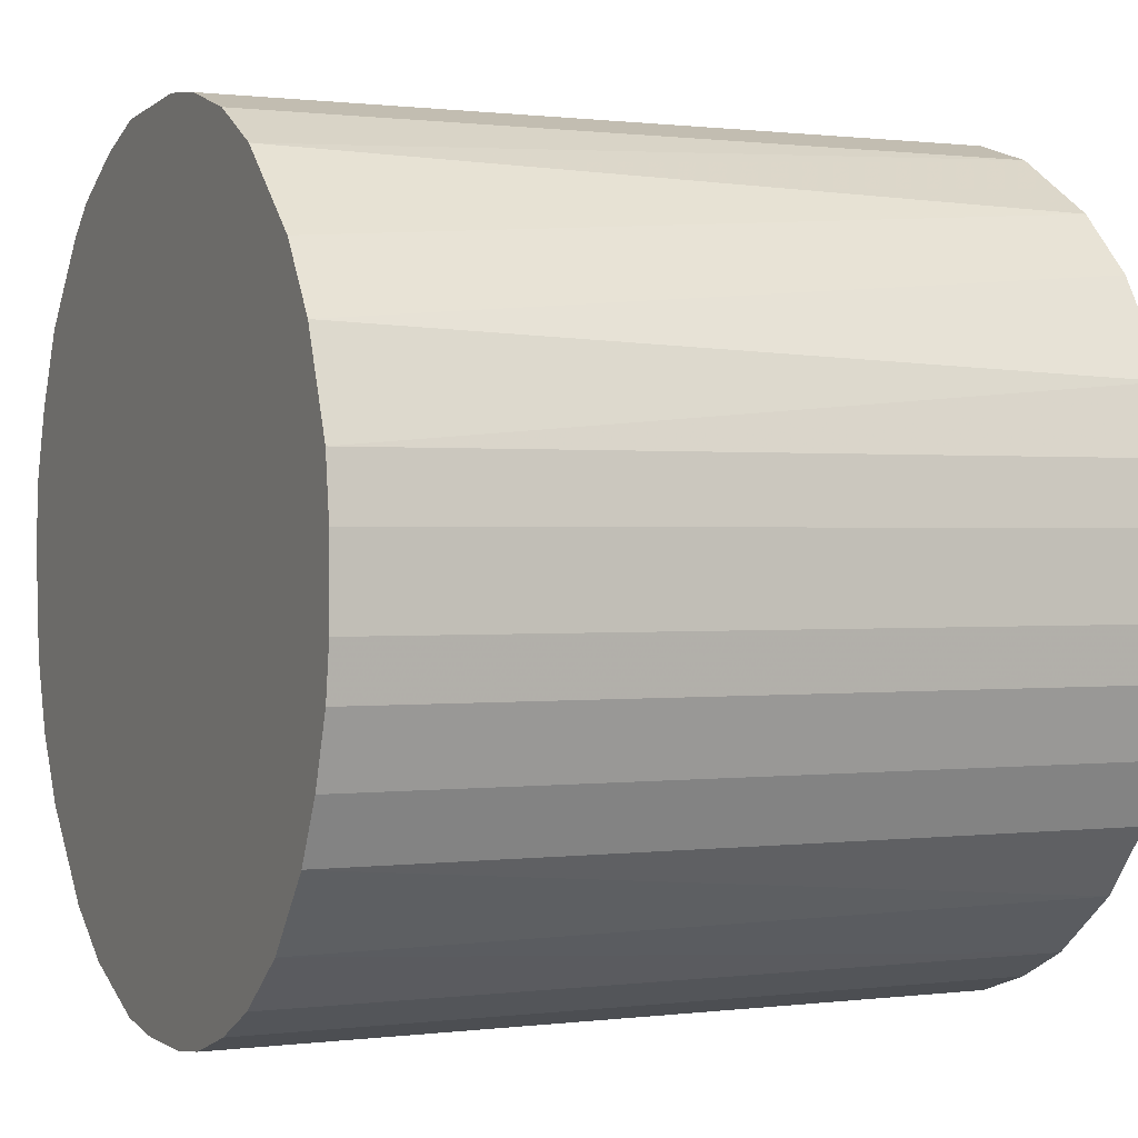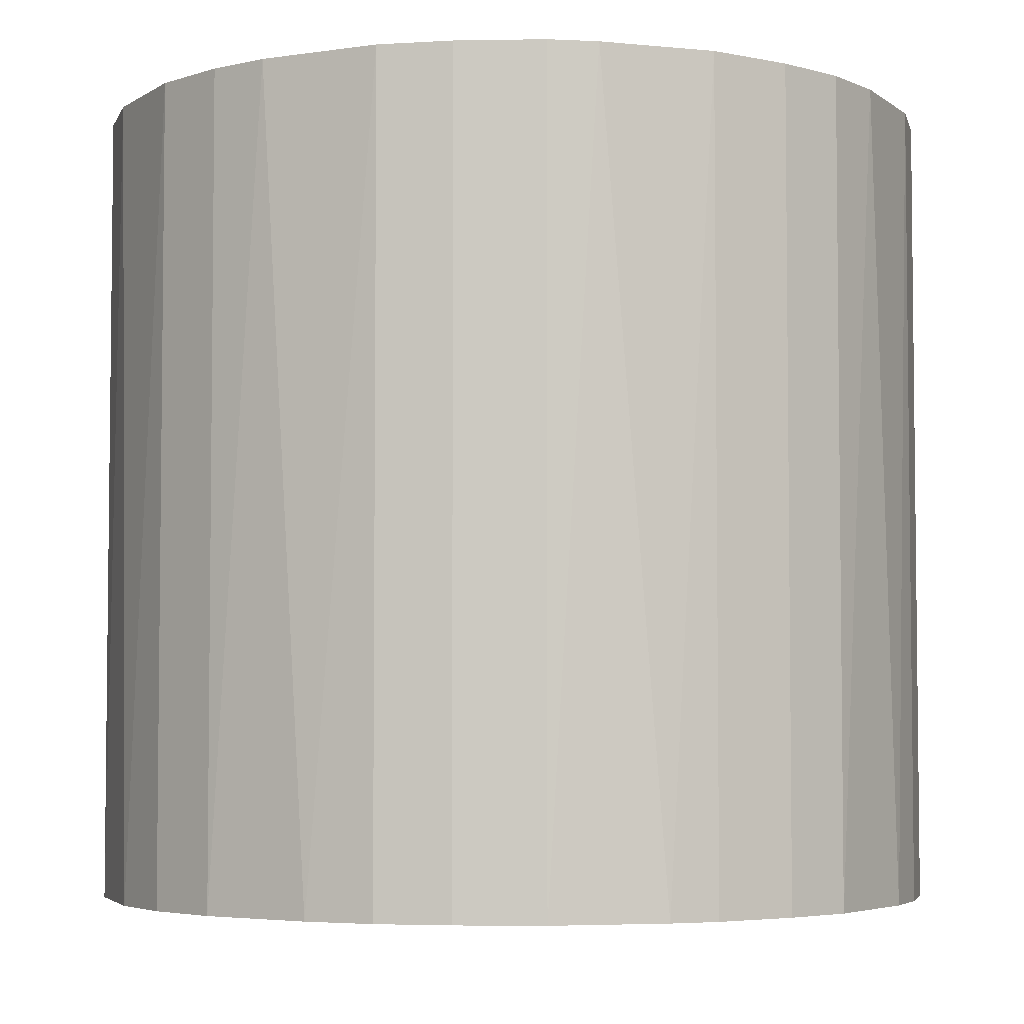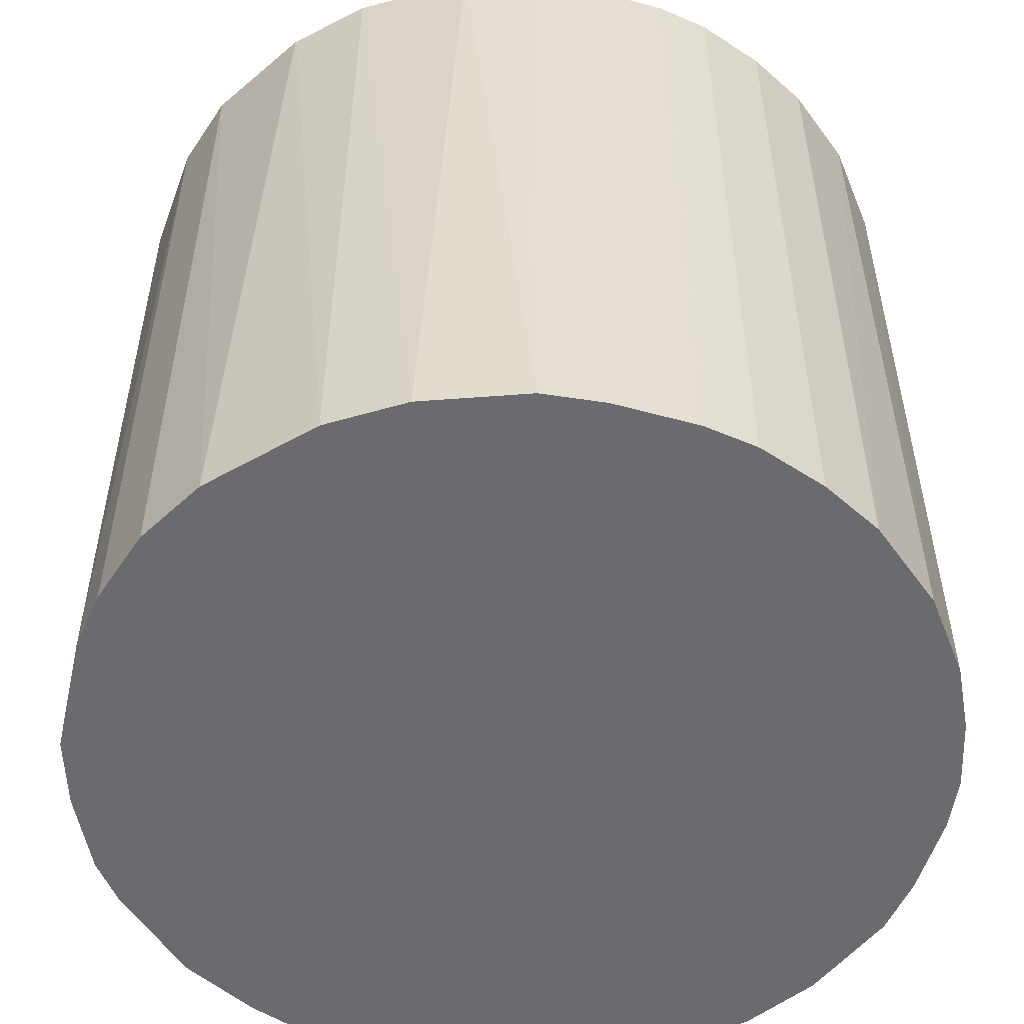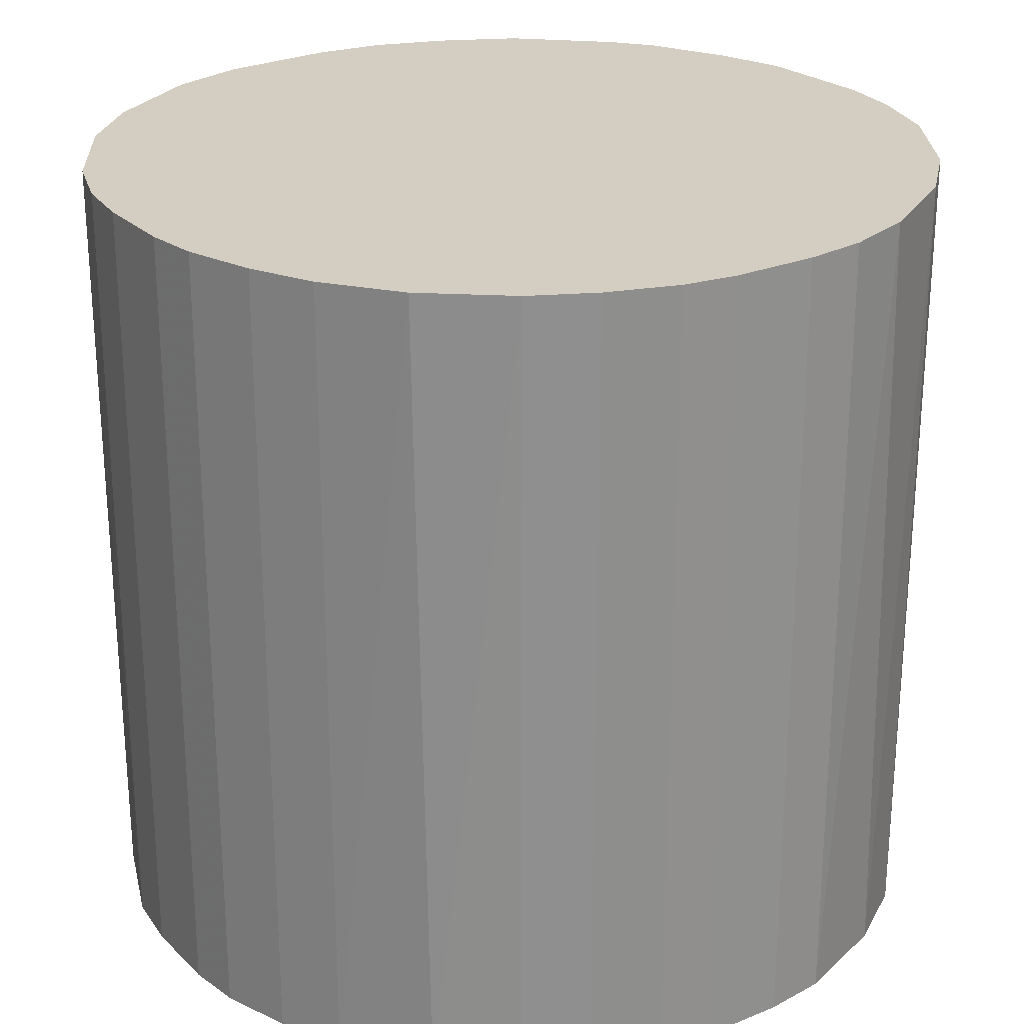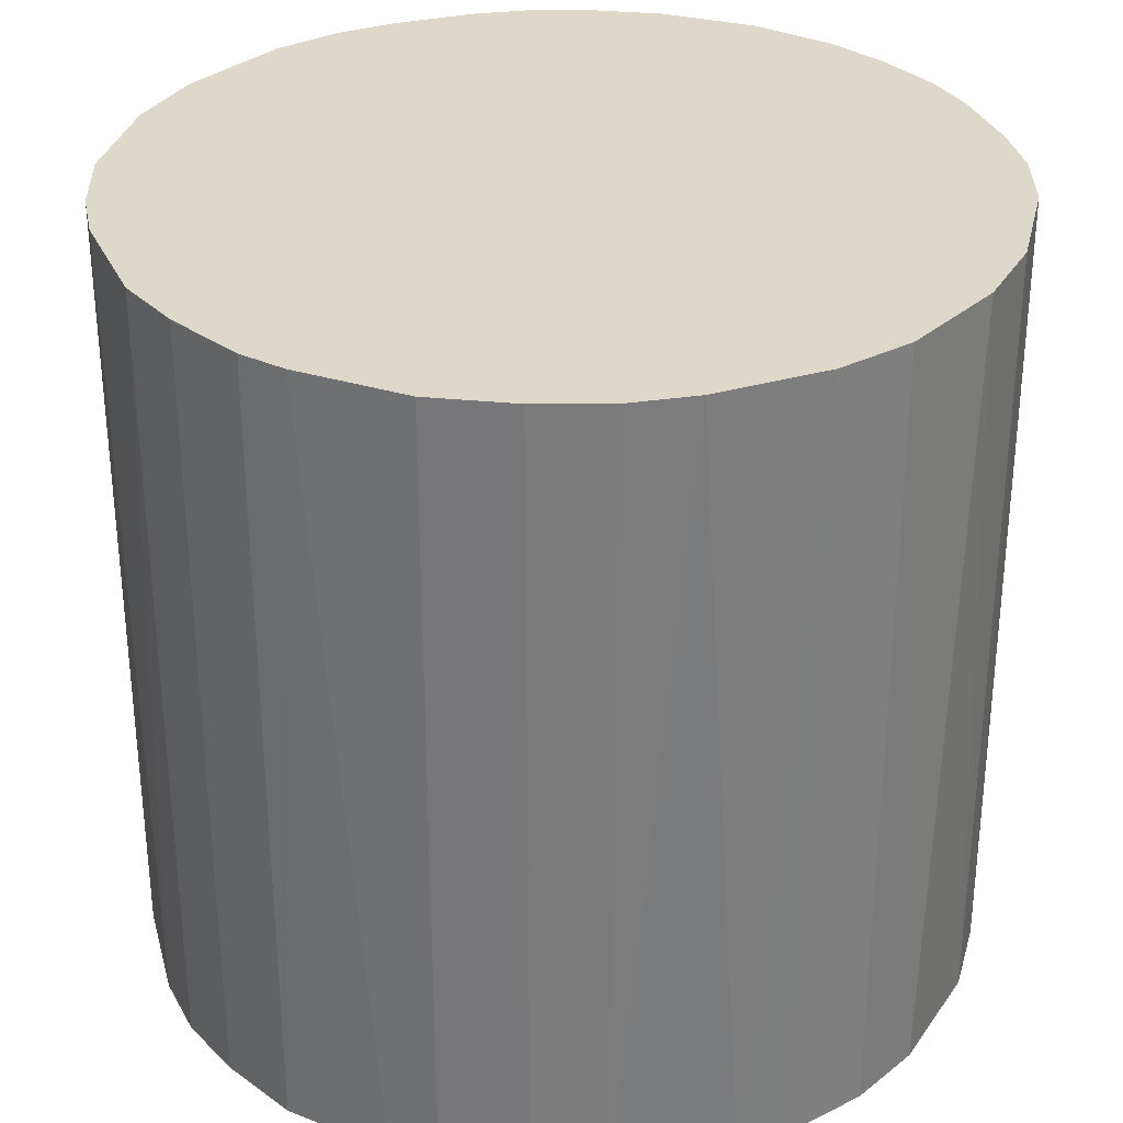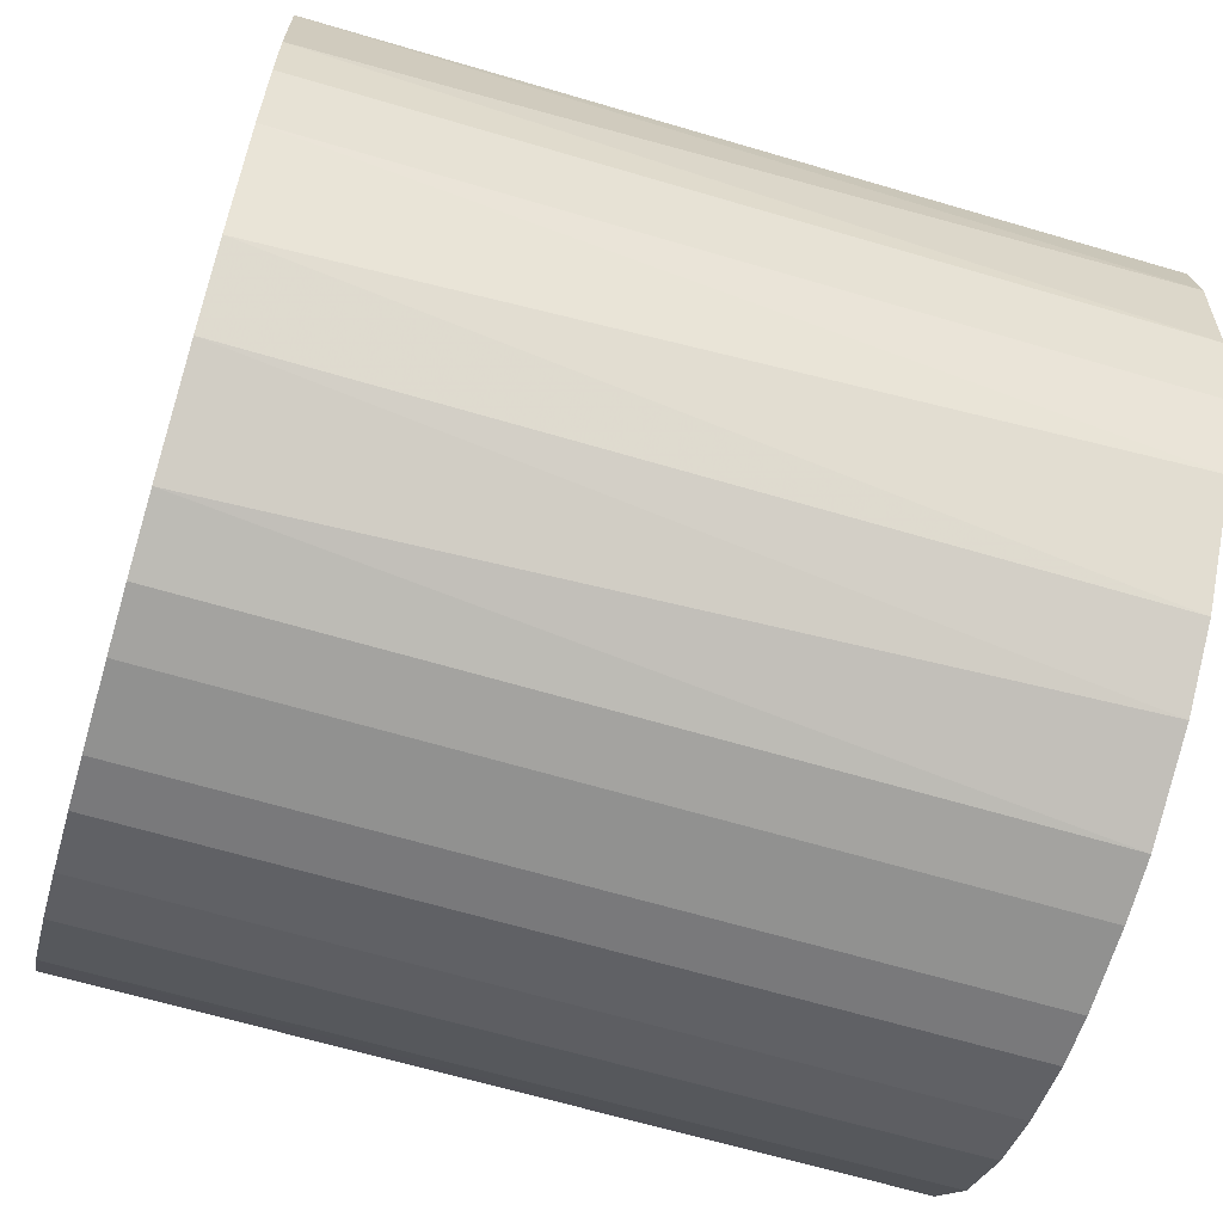
<metadata>
{"format":"obj","ext":"obj","renderer":"f3d","projection":"perspective","resolution":1024,"background":"white","views":[{"elev":0.6,"azim":-115.4,"up":"+Y"},{"elev":-4.3,"azim":119.7,"up":"+Z"},{"elev":-53.3,"azim":-106.4,"up":"+Z"},{"elev":25.0,"azim":-33.8,"up":"+Z"},{"elev":31.6,"azim":161.5,"up":"+Z"},{"elev":-65.9,"azim":73.5,"up":"+Y"}]}
</metadata>
<code>
o convex_0
v 0.03059 0.006841 0.02968
v -0.03103 -0.003324 -0.02968
v -0.03046 -0.007286 -0.02968
v -0.03046 -0.007286 0.02968
v 0.007407 -0.03046 -0.02968
v 0.006841 0.03058 -0.02968
v -0.01238 0.02888 0.02968
v -0.00333 -0.03103 0.02968
v 0.02889 -0.01238 -0.02968
v 0.02437 -0.01972 0.02968
v -0.02424 0.01984 -0.02968
v -0.0169 -0.0265 -0.02968
v 0.02606 0.01758 -0.02968
v 0.01758 0.02606 0.02968
v -0.02877 0.01249 0.02968
v -0.02255 -0.02198 0.02968
v -0.01238 0.02888 -0.02968
v 0.001753 0.03115 0.02968
v 0.0125 -0.02877 0.02968
v 0.01984 -0.02424 -0.02968
v 0.03115 0.001753 -0.02968
v 0.03059 -0.00672 0.02968
v -0.02651 -0.0169 -0.02968
v -0.03046 0.007401 -0.02968
v -0.01972 0.02436 0.02968
v -0.007286 -0.03046 -0.02968
v 0.02606 0.01758 0.02968
v 0.01758 0.02606 -0.02968
v -0.01238 -0.02877 0.02968
v -0.03103 0.002879 0.02968
v -0.002198 0.03115 -0.02968
v 0.01193 0.02889 0.02968
v 0.02889 0.01193 -0.02968
v -0.02877 -0.01238 0.02968
v -0.00672 0.03058 0.02968
v 0.007407 -0.03046 0.02968
v -0.01746 0.02606 -0.02968
v 0.02889 -0.01238 0.02968
v 0.02606 -0.01746 -0.02968
v -0.02424 0.01984 0.02968
v 0.01984 -0.02424 0.02968
v 0.01475 -0.02763 -0.02968
v -0.02763 0.01475 -0.02968
v 0.002885 -0.03103 -0.02968
v 0.03059 -0.00672 -0.02968
v -0.02199 -0.02255 -0.02968
v 0.03115 -0.002198 0.02968
v 0.02041 0.0238 -0.02968
v -0.0169 -0.0265 0.02968
v 0.0238 0.02041 0.02968
v -0.02651 -0.0169 0.02968
v 0.03059 0.006841 -0.02968
v 0.006841 0.03058 0.02968
v 0.01193 0.02889 -0.02968
v -0.03046 0.007401 0.02968
v 0.02889 0.01193 0.02968
v -0.00672 0.03058 -0.02968
v -0.01238 -0.02877 -0.02968
v -0.007286 -0.03046 0.02968
v -0.02877 -0.01238 -0.02968
v 0.002885 -0.03103 0.02968
v -0.00333 -0.03103 -0.02968
v -0.03103 -0.003324 0.02968
v -0.03103 0.002879 -0.02968
f 30 24 64
f 2 3 4
f 3 2 5
f 5 2 6
f 4 1 7
f 1 4 8
f 5 6 9
f 1 8 10
f 6 2 11
f 3 5 12
f 9 6 13
f 7 1 14
f 4 7 15
f 8 4 16
f 6 11 17
f 7 14 18
f 10 8 19
f 5 9 20
f 9 13 21
f 1 10 22
f 3 12 23
f 11 2 24
f 15 7 25
f 12 5 26
f 14 1 27
f 13 6 28
f 8 16 29
f 4 15 30
f 6 17 31
f 18 6 31
f 18 14 32
f 14 28 32
f 21 13 33
f 13 27 33
f 4 3 34
f 16 4 34
f 17 7 35
f 7 18 35
f 18 31 35
f 5 19 36
f 19 8 36
f 7 17 37
f 17 11 37
f 25 7 37
f 11 25 37
f 22 10 38
f 9 22 38
f 10 20 39
f 20 9 39
f 9 38 39
f 38 10 39
f 15 25 40
f 25 11 40
f 10 19 41
f 20 10 41
f 20 41 42
f 19 5 42
f 5 20 42
f 41 19 42
f 11 24 43
f 24 15 43
f 40 11 43
f 15 40 43
f 26 5 44
f 5 36 44
f 9 21 45
f 22 9 45
f 23 12 46
f 16 23 46
f 21 1 47
f 1 22 47
f 45 21 47
f 22 45 47
f 13 28 48
f 28 14 48
f 29 16 49
f 12 29 49
f 46 12 49
f 16 46 49
f 27 13 50
f 14 27 50
f 13 48 50
f 48 14 50
f 23 16 51
f 16 34 51
f 34 23 51
f 1 21 52
f 33 1 52
f 21 33 52
f 6 18 53
f 18 32 53
f 32 6 53
f 28 6 54
f 6 32 54
f 32 28 54
f 15 24 55
f 30 15 55
f 24 30 55
f 27 1 56
f 1 33 56
f 33 27 56
f 31 17 57
f 17 35 57
f 35 31 57
f 12 26 58
f 29 12 58
f 26 29 58
f 26 8 59
f 8 29 59
f 29 26 59
f 3 23 60
f 34 3 60
f 23 34 60
f 36 8 61
f 8 44 61
f 44 36 61
f 8 26 62
f 26 44 62
f 44 8 62
f 2 4 63
f 30 2 63
f 4 30 63
f 24 2 64
f 2 30 64

</code>
